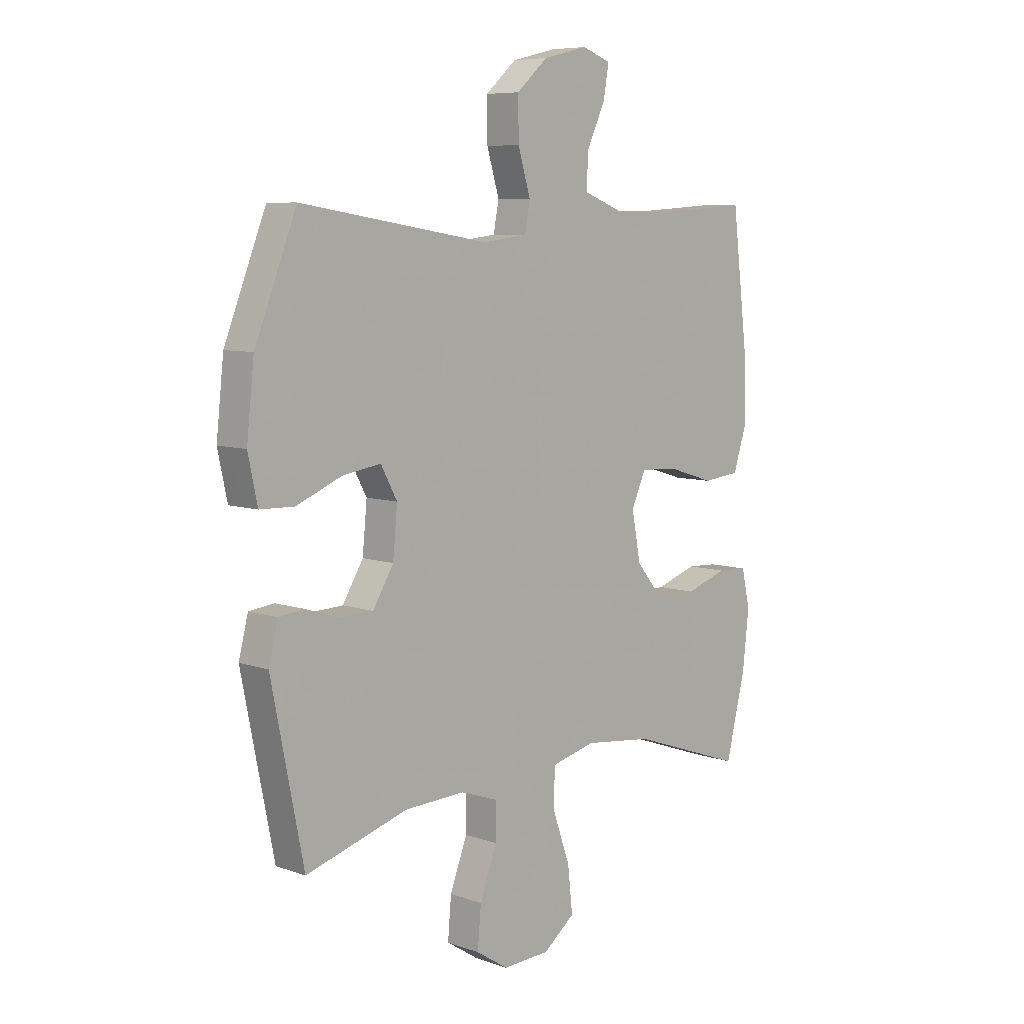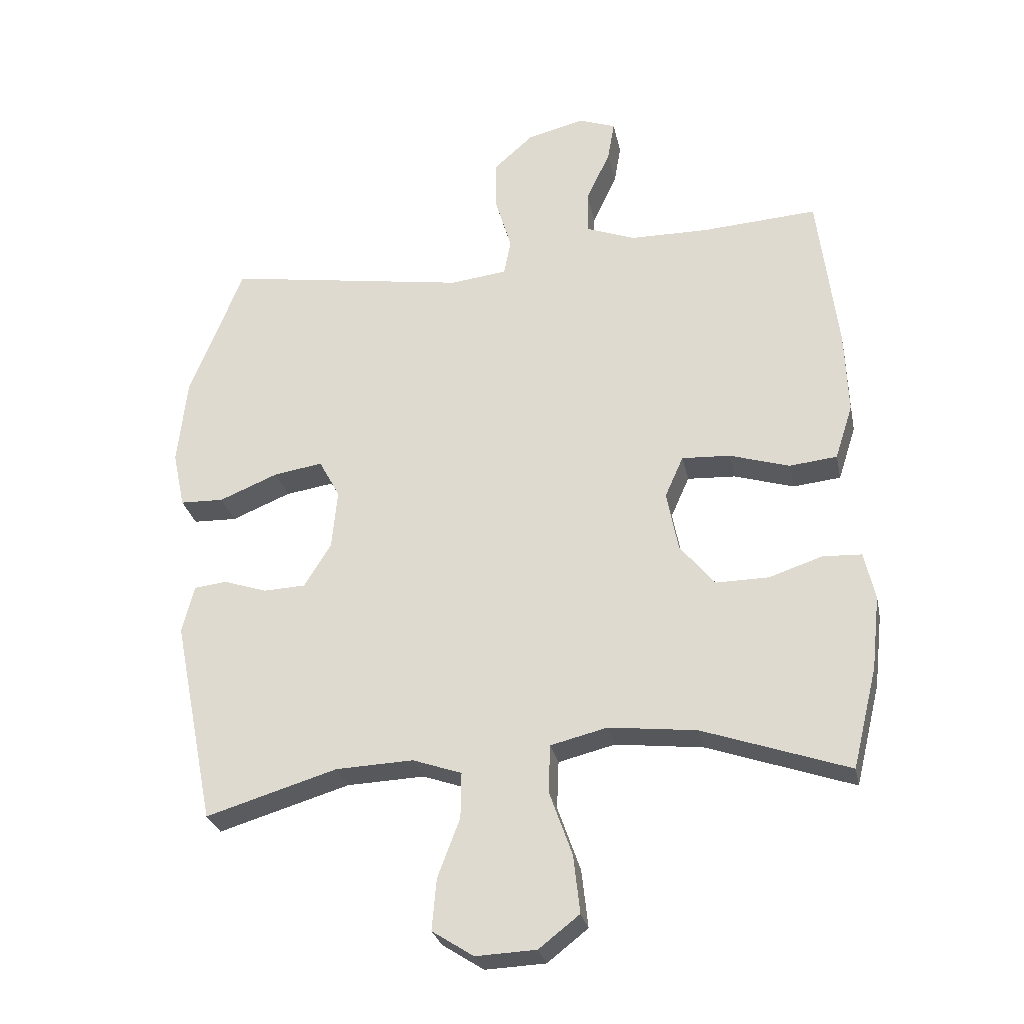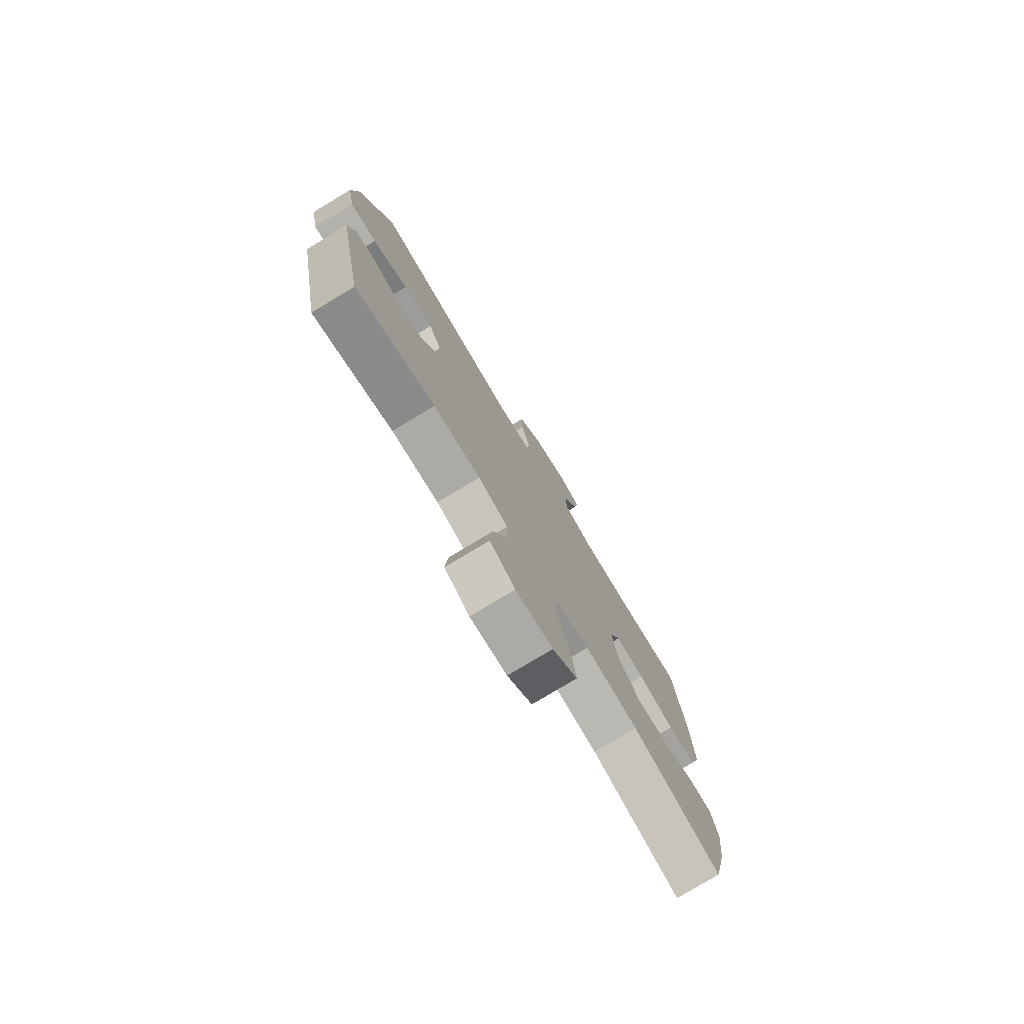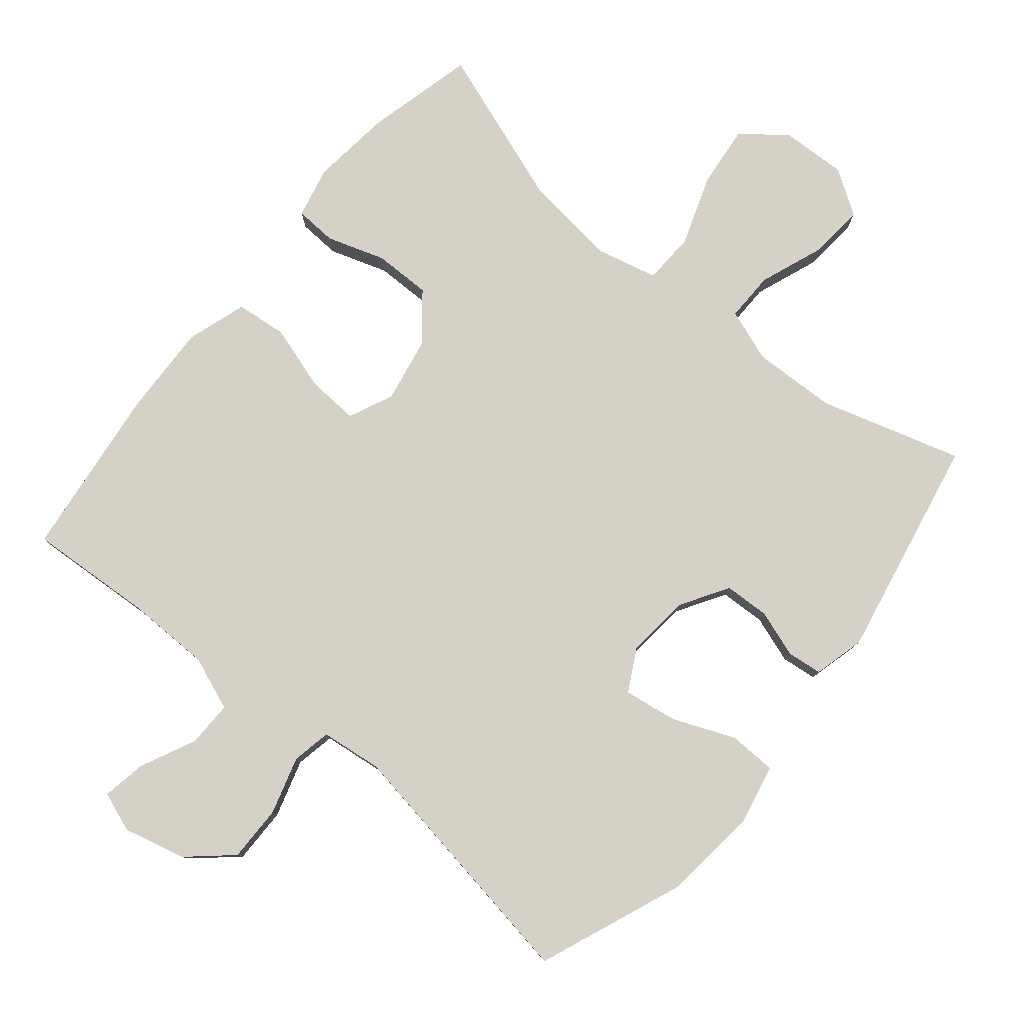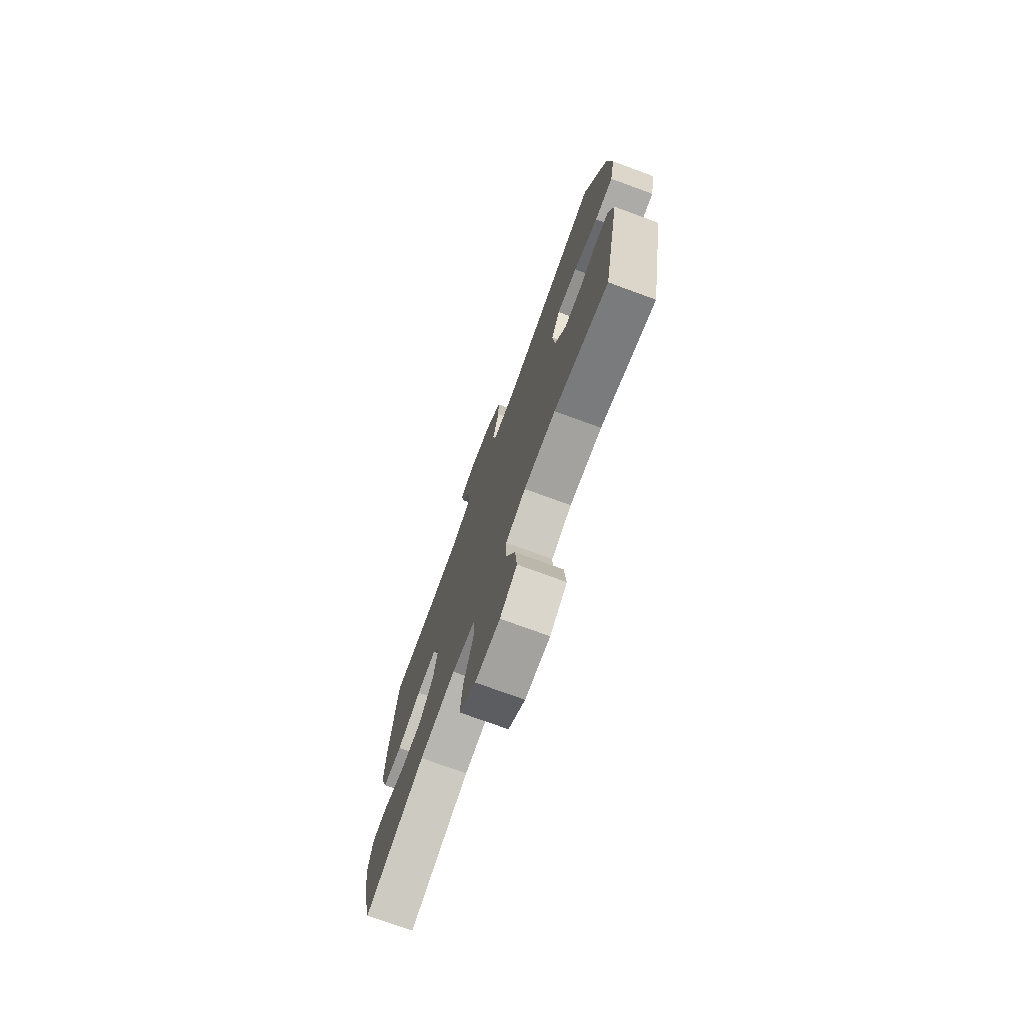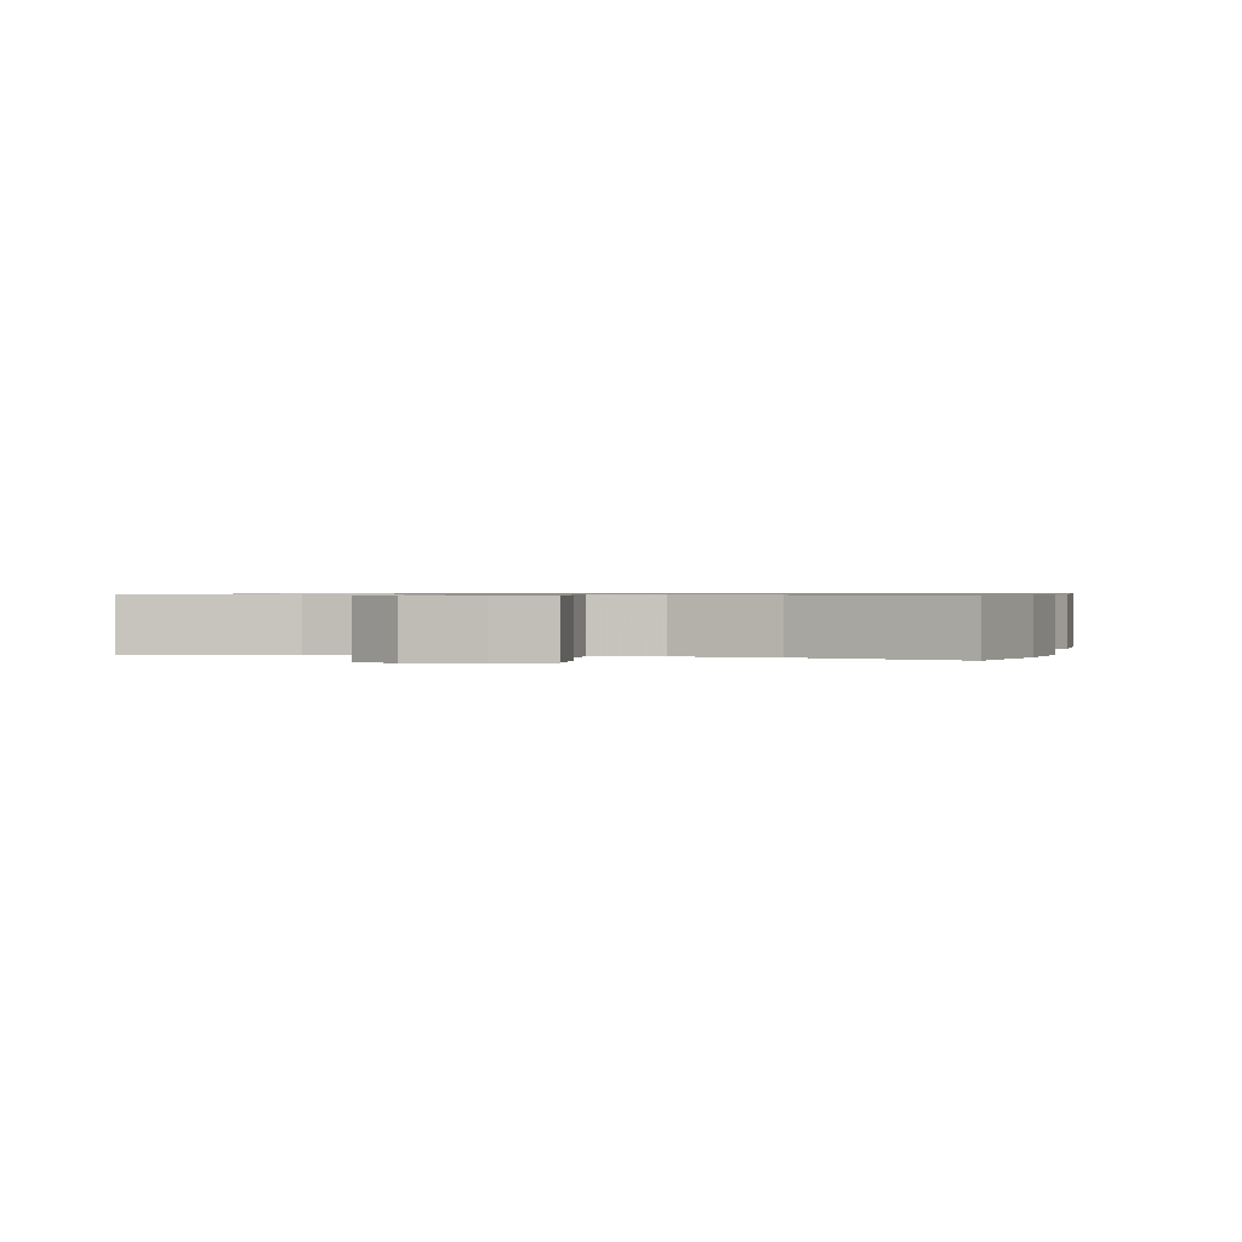
<metadata>
{"format":"obj","ext":"obj","renderer":"f3d","projection":"perspective","resolution":1024,"background":"white","views":[{"elev":7.5,"azim":134.6,"up":"+Z"},{"elev":-28.0,"azim":-168.4,"up":"+Z"},{"elev":-77.7,"azim":121.1,"up":"+Z"},{"elev":79.6,"azim":39.7,"up":"+Y"},{"elev":-74.9,"azim":69.9,"up":"+Z"},{"elev":0.7,"azim":-165.9,"up":"+Y"}]}
</metadata>
<code>
v -0.5 0.07 -0.5
v -0.539 0.07 -0.341
v -0.552 0.07 -0.225
v -0.535 0.07 -0.15
v -0.474 0.07 -0.147
v -0.39 0.07 -0.175
v -0.307 0.07 -0.176
v -0.252 0.07 -0.109
v -0.234 0.07 -0.014
v -0.263 0.07 0.051
v -0.339 0.07 0.047
v -0.433 0.07 0.018
v -0.508 0.07 0.026
v -0.536 0.07 0.113
v -0.531 0.07 0.245
v -0.5 0.07 0.5
v -0.32 0.07 0.488
v -0.195 0.07 0.489
v -0.116 0.07 0.519
v -0.117 0.07 0.586
v -0.155 0.07 0.667
v -0.166 0.07 0.731
v -0.108 0.07 0.752
v -0.018 0.07 0.73
v 0.045 0.07 0.674
v 0.044 0.07 0.592
v 0.019 0.07 0.508
v 0.03 0.07 0.451
v 0.119 0.07 0.44
v 0.5 0.07 0.5
v 0.584 0.07 0.288
v 0.599 0.07 0.15
v 0.58 0.07 0.061
v 0.511 0.07 0.059
v 0.419 0.07 0.097
v 0.342 0.07 0.109
v 0.309 0.07 0.048
v 0.318 0.07 -0.046
v 0.36 0.07 -0.115
v 0.426 0.07 -0.118
v 0.495 0.07 -0.095
v 0.546 0.07 -0.101
v 0.565 0.07 -0.176
v 0.5 0.07 -0.5
v 0.294 0.07 -0.438
v 0.172 0.07 -0.433
v 0.095 0.07 -0.46
v 0.096 0.07 -0.532
v 0.131 0.07 -0.625
v 0.138 0.07 -0.706
v 0.073 0.07 -0.748
v -0.022 0.07 -0.744
v -0.086 0.07 -0.694
v -0.076 0.07 -0.603
v -0.04 0.07 -0.501
v -0.043 0.07 -0.426
v -0.132 0.07 -0.404
v -0.27 0.07 -0.42
v -0.5 0 -0.5
v -0.539 0 -0.341
v -0.552 0 -0.225
v -0.535 0 -0.15
v -0.474 0 -0.147
v -0.39 0 -0.175
v -0.307 0 -0.176
v -0.252 0 -0.109
v -0.234 0 -0.014
v -0.263 0 0.051
v -0.339 0 0.047
v -0.433 0 0.018
v -0.508 0 0.026
v -0.536 0 0.113
v -0.531 0 0.245
v -0.5 0 0.5
v -0.32 0 0.488
v -0.195 0 0.489
v -0.116 0 0.519
v -0.117 0 0.586
v -0.155 0 0.667
v -0.166 0 0.731
v -0.108 0 0.752
v -0.018 0 0.73
v 0.045 0 0.674
v 0.044 0 0.592
v 0.019 0 0.508
v 0.03 0 0.451
v 0.119 0 0.44
v 0.5 0 0.5
v 0.584 0 0.288
v 0.599 0 0.15
v 0.58 0 0.061
v 0.511 0 0.059
v 0.419 0 0.097
v 0.342 0 0.109
v 0.309 0 0.048
v 0.318 0 -0.046
v 0.36 0 -0.115
v 0.426 0 -0.118
v 0.495 0 -0.095
v 0.546 0 -0.101
v 0.565 0 -0.176
v 0.5 0 -0.5
v 0.294 0 -0.438
v 0.172 0 -0.433
v 0.095 0 -0.46
v 0.096 0 -0.532
v 0.131 0 -0.625
v 0.138 0 -0.706
v 0.073 0 -0.748
v -0.022 0 -0.744
v -0.086 0 -0.694
v -0.076 0 -0.603
v -0.04 0 -0.501
v -0.043 0 -0.426
v -0.132 0 -0.404
v -0.27 0 -0.42
f 53 54 55
f 52 53 55
f 51 52 55
f 50 51 55
f 49 50 55
f 48 49 55
f 47 48 55 56
f 46 47 56 57
f 43 44 45
f 42 43 45
f 41 42 45
f 40 41 45
f 45 46 57
f 40 45 57
f 39 40 57
f 33 34 35
f 32 33 35
f 31 32 35
f 30 31 35
f 29 30 35
f 28 29 35 36
f 25 26 27
f 24 25 27
f 23 24 27
f 22 23 27
f 21 22 27
f 20 21 27
f 19 20 27 28
f 28 36 37
f 19 28 37
f 18 19 37
f 15 16 17
f 14 15 17
f 13 14 17
f 12 13 17
f 11 12 17
f 10 11 17 18
f 4 5 6
f 3 4 6
f 2 3 6
f 1 2 6
f 58 1 6
f 58 6 7
f 58 7 8
f 57 58 8
f 39 57 8
f 38 39 8
f 18 37 38
f 10 18 38
f 9 10 38
f 8 9 38
f 113 112 111
f 113 111 110
f 113 110 109
f 113 109 108
f 113 108 107
f 113 107 106
f 114 113 106 105
f 115 114 105 104
f 103 102 101
f 103 101 100
f 103 100 99
f 103 99 98
f 115 104 103
f 115 103 98
f 115 98 97
f 93 92 91
f 93 91 90
f 93 90 89
f 93 89 88
f 93 88 87
f 94 93 87 86
f 85 84 83
f 85 83 82
f 85 82 81
f 85 81 80
f 85 80 79
f 85 79 78
f 86 85 78 77
f 95 94 86
f 95 86 77
f 95 77 76
f 75 74 73
f 75 73 72
f 75 72 71
f 75 71 70
f 75 70 69
f 76 75 69 68
f 64 63 62
f 64 62 61
f 64 61 60
f 64 60 59
f 64 59 116
f 65 64 116
f 66 65 116
f 66 116 115
f 66 115 97
f 66 97 96
f 96 95 76
f 96 76 68
f 96 68 67
f 96 67 66
f 1 59 60 2
f 2 60 61 3
f 3 61 62 4
f 4 62 63 5
f 5 63 64 6
f 6 64 65 7
f 7 65 66 8
f 8 66 67 9
f 9 67 68 10
f 10 68 69 11
f 11 69 70 12
f 12 70 71 13
f 13 71 72 14
f 14 72 73 15
f 15 73 74 16
f 16 74 75 17
f 17 75 76 18
f 18 76 77 19
f 19 77 78 20
f 20 78 79 21
f 21 79 80 22
f 22 80 81 23
f 23 81 82 24
f 24 82 83 25
f 25 83 84 26
f 26 84 85 27
f 27 85 86 28
f 28 86 87 29
f 29 87 88 30
f 30 88 89 31
f 31 89 90 32
f 32 90 91 33
f 33 91 92 34
f 34 92 93 35
f 35 93 94 36
f 36 94 95 37
f 37 95 96 38
f 38 96 97 39
f 39 97 98 40
f 40 98 99 41
f 41 99 100 42
f 42 100 101 43
f 43 101 102 44
f 44 102 103 45
f 45 103 104 46
f 46 104 105 47
f 47 105 106 48
f 48 106 107 49
f 49 107 108 50
f 50 108 109 51
f 51 109 110 52
f 52 110 111 53
f 53 111 112 54
f 54 112 113 55
f 55 113 114 56
f 56 114 115 57
f 57 115 116 58
f 58 116 59 1

</code>
